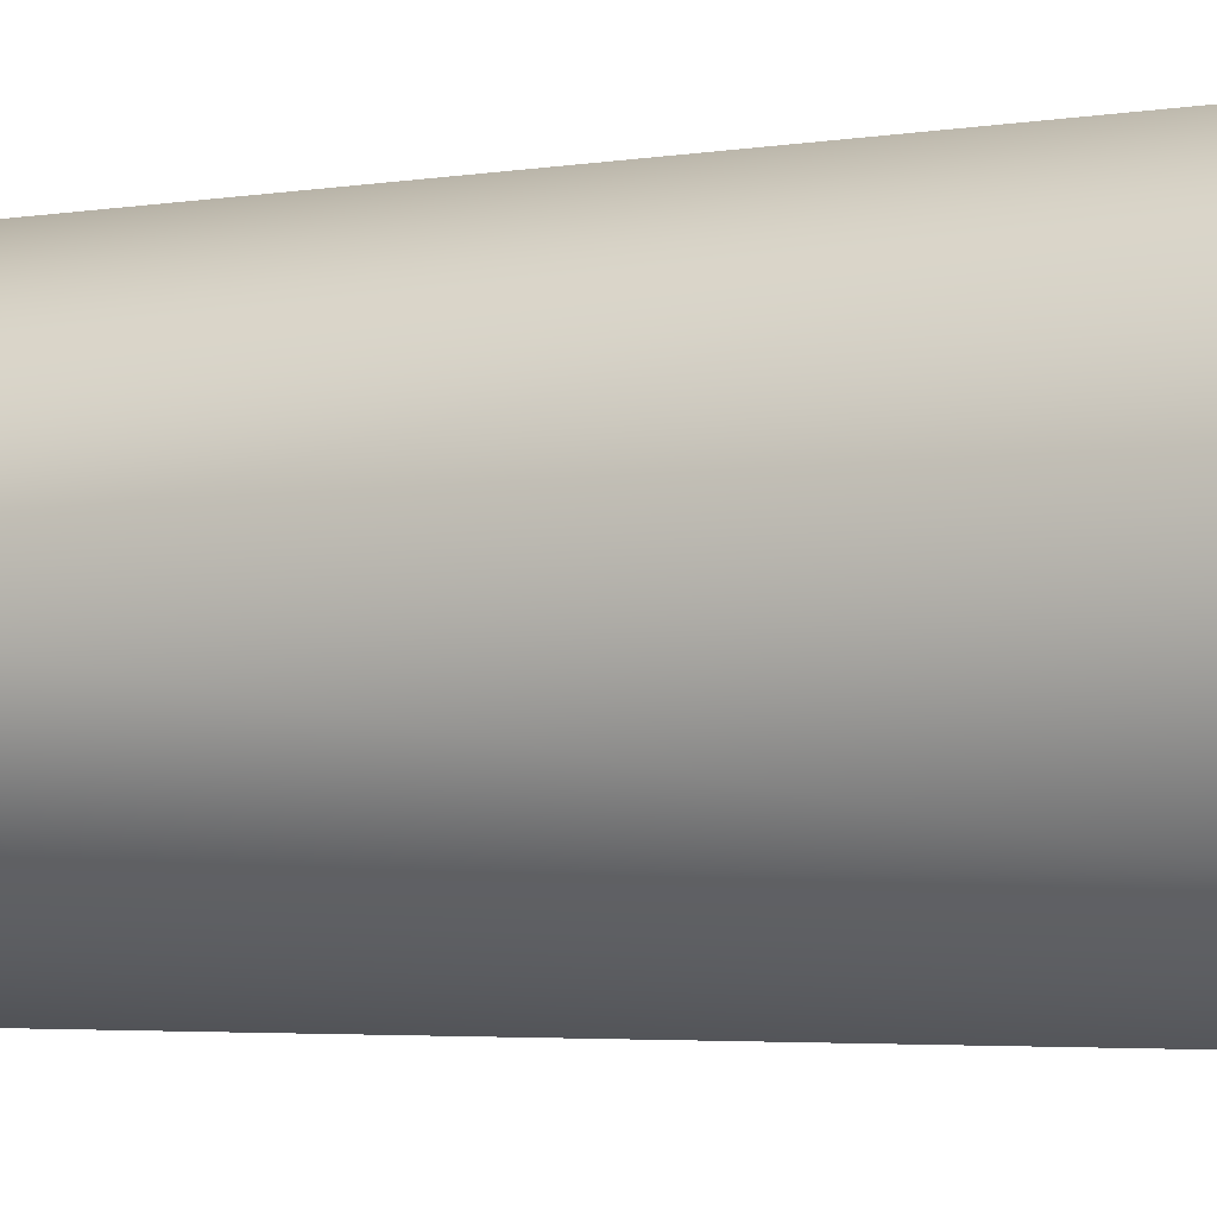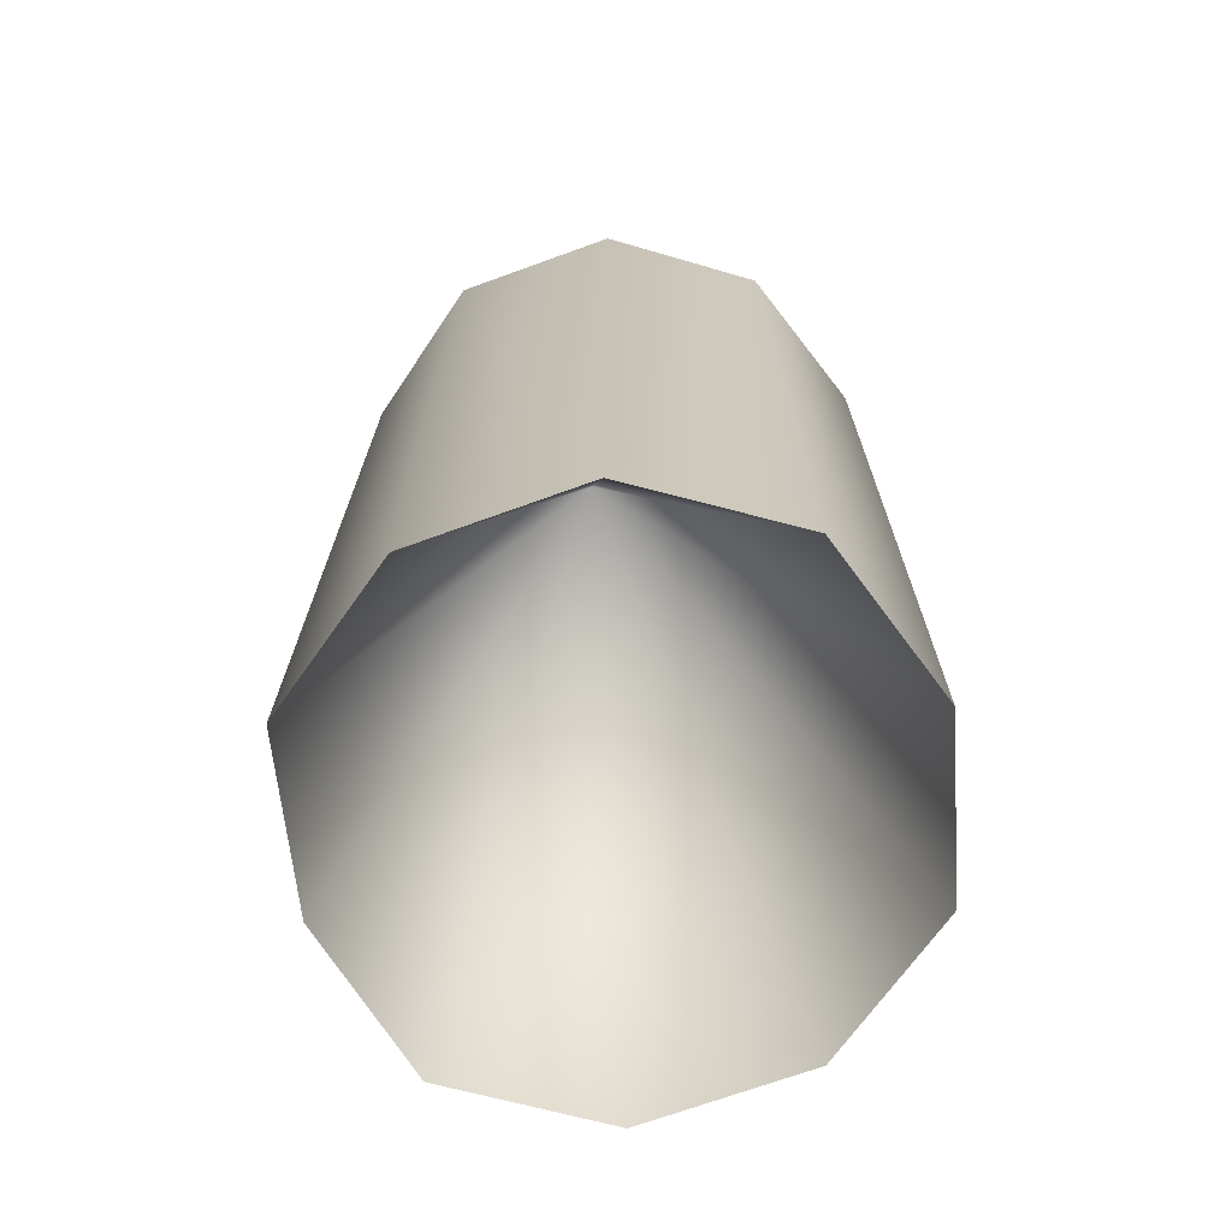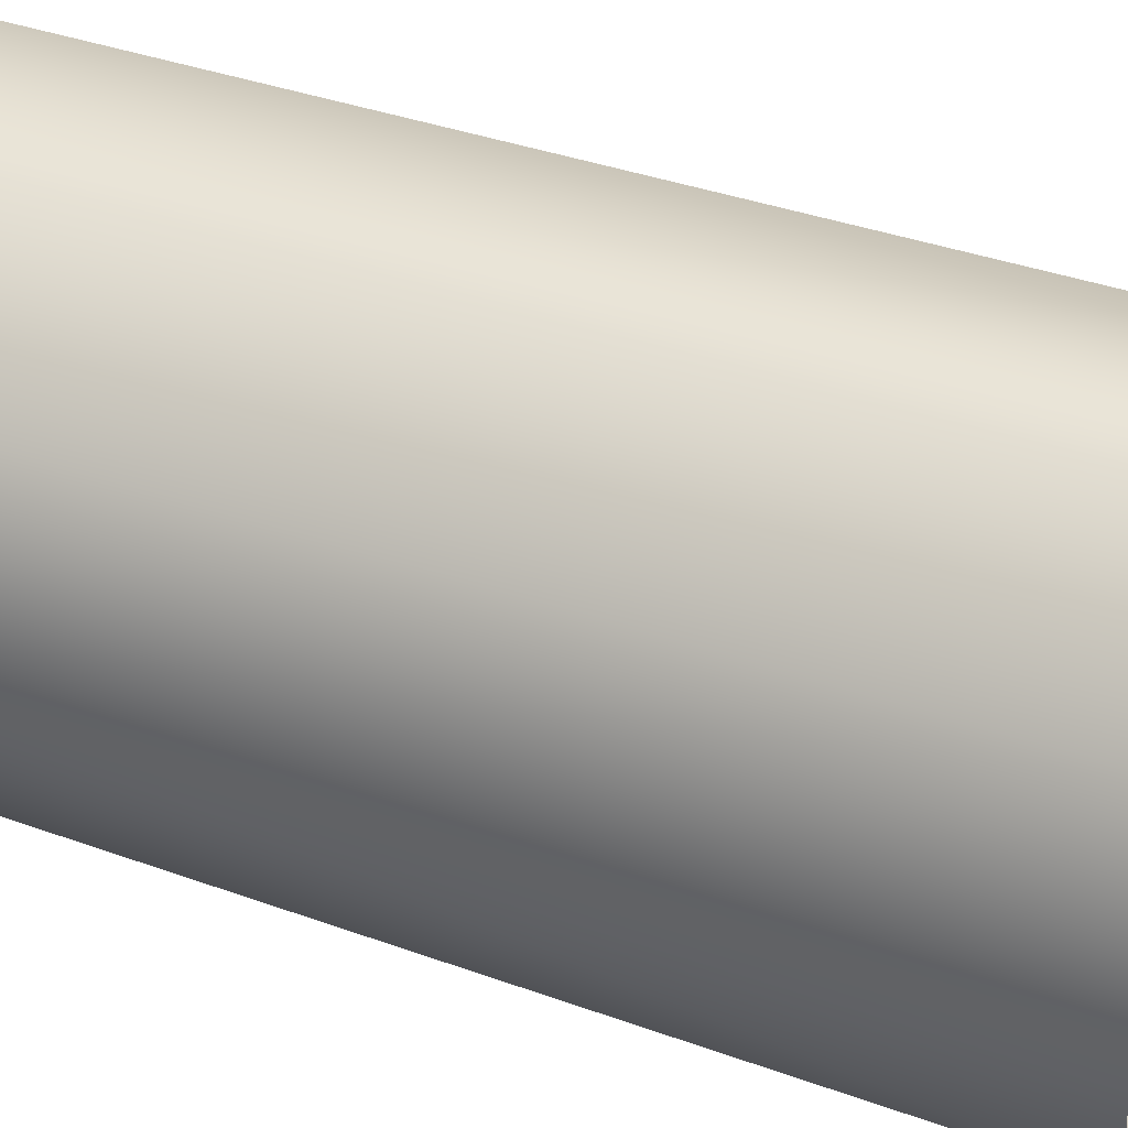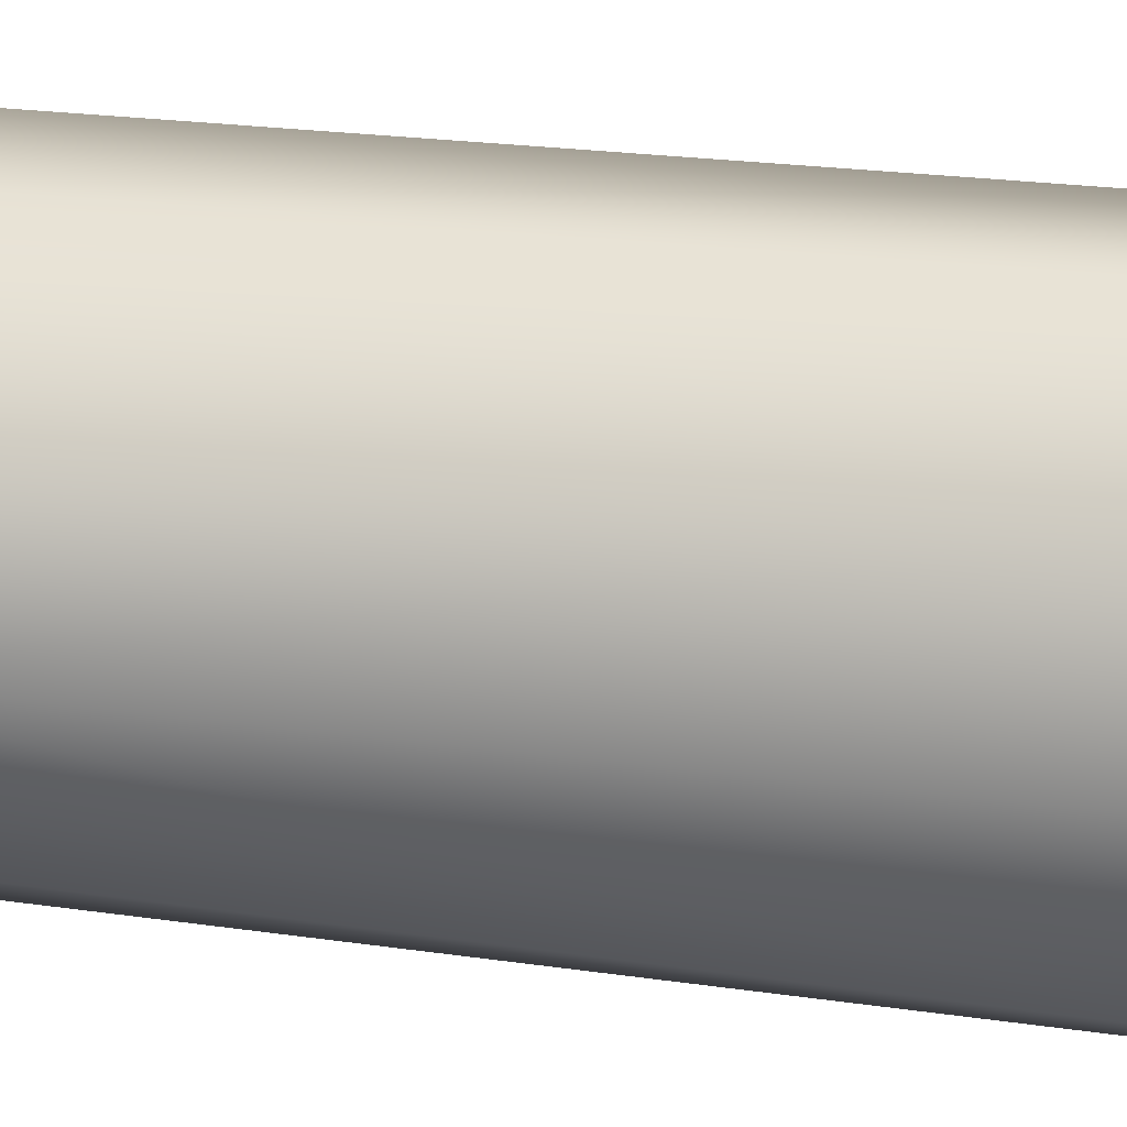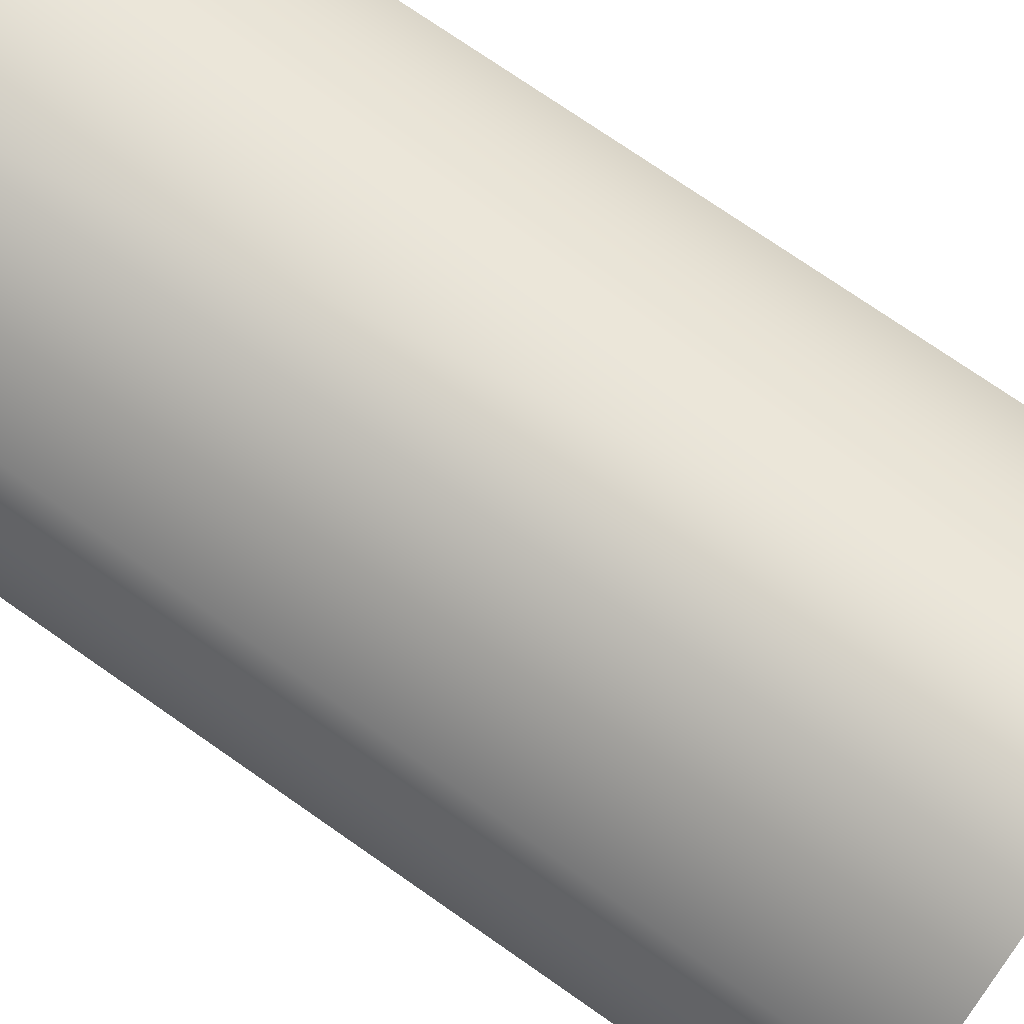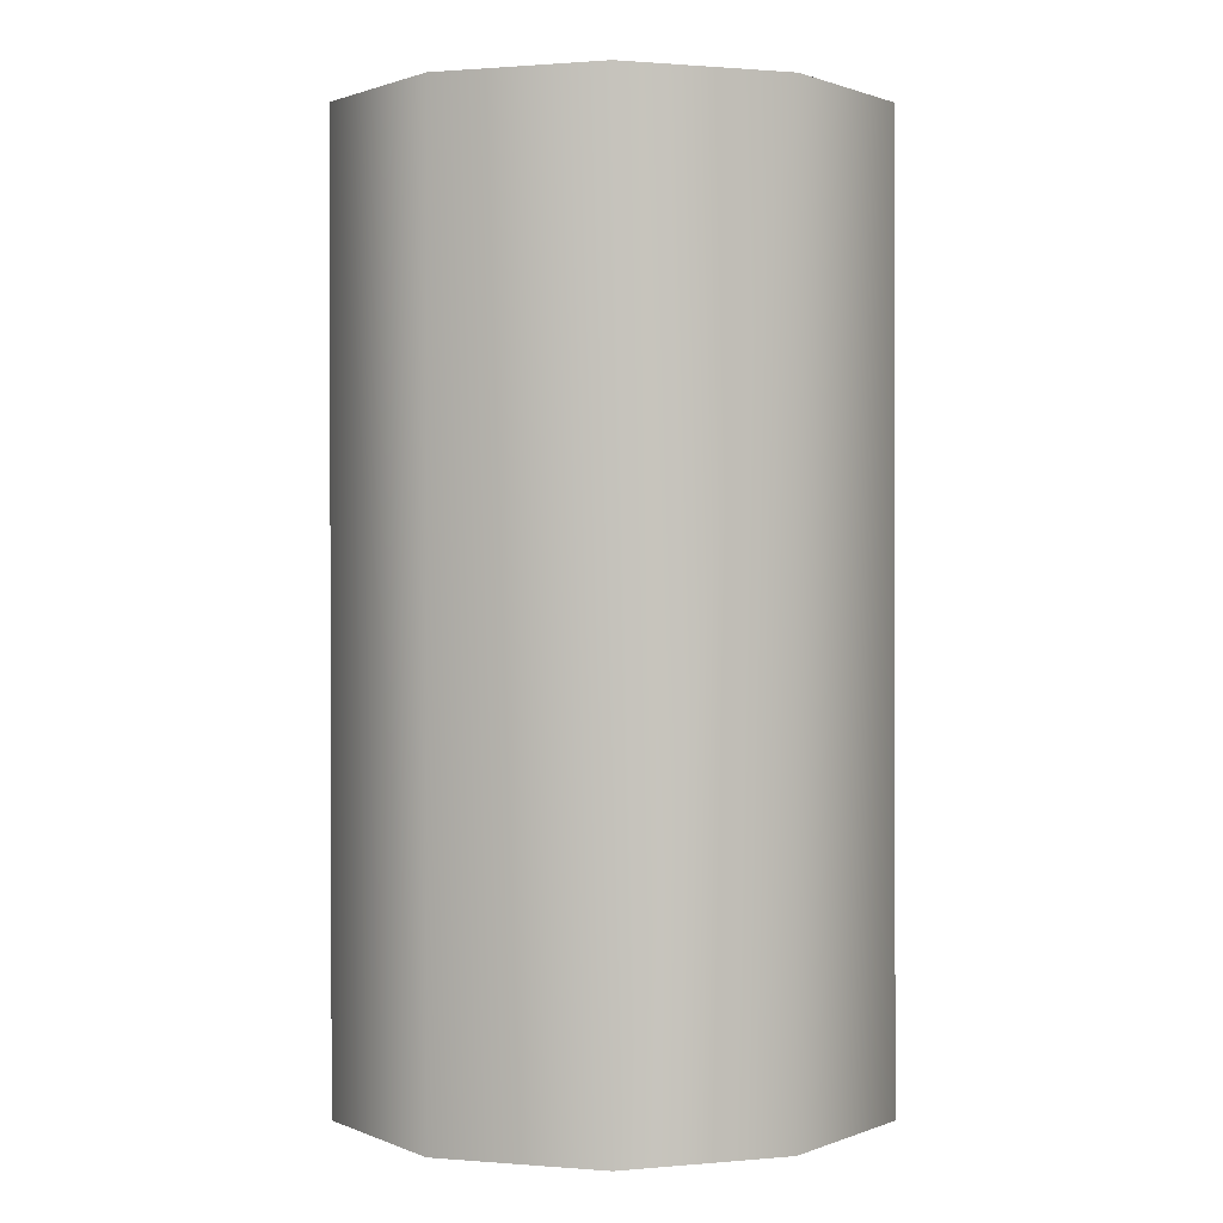
<metadata>
{"format":"obj","ext":"obj","renderer":"f3d","projection":"perspective","resolution":1024,"background":"white","views":[{"elev":-4.4,"azim":-64.1,"up":"+Z"},{"elev":-70.6,"azim":19.9,"up":"+Y"},{"elev":38.8,"azim":-65.9,"up":"+Z"},{"elev":24.7,"azim":-77.0,"up":"+Z"},{"elev":71.0,"azim":-54.1,"up":"+Z"},{"elev":1.2,"azim":161.8,"up":"+Y"}]}
</metadata>
<code>
v 0.1415 0.7784 -0.4356
v 0.3705 0.7784 -0.2692
v -0.1415 0.7784 -0.4356
v -0.1415 0.7784 -0.4356
v 0.3705 0.7784 -0.2692
v -0.3705 0.7784 -0.2693
v -0.3705 0.7784 -0.2693
v 0.3705 0.7784 -0.2692
v -0.458 0.7784 -2.5e-05
v -0.458 0.7784 -2.5e-05
v 0.3705 0.7784 -0.2692
v -0.3705 0.7784 0.2692
v -0.3705 0.7784 0.2692
v 0.3705 0.7784 -0.2692
v -0.1415 0.7784 0.4356
v -0.1415 0.7784 0.4356
v 0.3705 0.7784 -0.2692
v 0.1415 0.7784 0.4356
v 0.1415 0.7784 0.4356
v 0.3705 0.7784 -0.2692
v 0.3705 0.7784 0.2692
v 0.3705 0.7784 0.2692
v 0.3705 0.7784 -0.2692
v 0.458 0.7784 -2.5e-05
v 0.3749 -0.7984 0.2748
v 0.458 0.7784 -2.5e-05
v 0.458 -0.7984 -2.5e-05
v 0.3705 0.7784 0.2692
v 0.458 0.7784 -2.5e-05
v 0.3749 -0.7984 0.2748
v 0.3705 0.7784 0.2692
v 0.3749 -0.7984 0.2748
v 0.1415 -0.7984 0.4356
v 0.3705 0.7784 0.2692
v 0.1415 -0.7984 0.4356
v 0.1415 0.7784 0.4356
v 0.1415 -0.7984 0.4356
v -0.1415 0.7784 0.4356
v 0.1415 0.7784 0.4356
v -0.1415 -0.7984 0.4356
v -0.1415 0.7784 0.4356
v 0.1415 -0.7984 0.4356
v -0.3705 0.7784 0.2692
v -0.1415 0.7784 0.4356
v -0.1415 -0.7984 0.4356
v -0.3705 0.7784 0.2692
v -0.1415 -0.7984 0.4356
v -0.3738 -0.7984 0.2753
v -0.3705 0.7784 0.2692
v -0.3738 -0.7984 0.2753
v -0.458 0.7784 -2.5e-05
v -0.458 0.7784 -2.5e-05
v -0.3738 -0.7984 0.2753
v -0.4357 -0.7984 -2.5e-05
v -0.3738 -0.7984 -0.2754
v -0.458 0.7784 -2.5e-05
v -0.4357 -0.7984 -2.5e-05
v -0.3705 0.7784 -0.2693
v -0.458 0.7784 -2.5e-05
v -0.3738 -0.7984 -0.2754
v -0.3705 0.7784 -0.2693
v -0.3738 -0.7984 -0.2754
v -0.1415 -0.7984 -0.4356
v -0.3705 0.7784 -0.2693
v -0.1415 -0.7984 -0.4356
v -0.1415 0.7784 -0.4356
v -0.1415 -0.7984 -0.4356
v 0.1415 -0.7984 -0.4356
v -0.1415 0.7784 -0.4356
v -0.1415 0.7784 -0.4356
v 0.1415 -0.7984 -0.4356
v 0.1415 0.7784 -0.4356
v 0.3705 0.7784 -0.2692
v 0.1415 0.7784 -0.4356
v 0.1415 -0.7984 -0.4356
v 0.3705 0.7784 -0.2692
v 0.1415 -0.7984 -0.4356
v 0.3749 -0.7984 -0.2749
v 0.3705 0.7784 -0.2692
v 0.3749 -0.7984 -0.2749
v 0.458 0.7784 -2.5e-05
v 0.458 0.7784 -2.5e-05
v 0.3749 -0.7984 -0.2749
v 0.458 -0.7984 -2.5e-05
v -0.04918 0.7784 -2.5e-05
v 0.3749 -0.7984 0.2748
v 0.458 -0.7984 -2.5e-05
v -0.04918 0.7784 -2.5e-05
v 0.1415 -0.7984 0.4356
v 0.3749 -0.7984 0.2748
v -0.1415 -0.7984 0.4356
v 0.1415 -0.7984 0.4356
v -0.04918 0.7784 -2.5e-05
v -0.04918 0.7784 -2.5e-05
v -0.3738 -0.7984 0.2753
v -0.1415 -0.7984 0.4356
v -0.04918 0.7784 -2.5e-05
v -0.4358 -0.7984 -2.5e-05
v -0.3738 -0.7984 0.2753
v -0.04918 0.7784 -2.5e-05
v 0.458 -0.7984 -2.5e-05
v 0.3749 -0.7984 -0.2749
v -0.04918 0.7784 -2.5e-05
v 0.3749 -0.7984 -0.2749
v 0.1415 -0.7984 -0.4356
v -0.1415 -0.7984 -0.4356
v -0.04918 0.7784 -2.5e-05
v 0.1415 -0.7984 -0.4356
v -0.04918 0.7784 -2.5e-05
v -0.1415 -0.7984 -0.4356
v -0.3738 -0.7984 -0.2754
v -0.04918 0.7784 -2.5e-05
v -0.3738 -0.7984 -0.2754
v -0.4358 -0.7984 -2.5e-05
g mtl_fx_shell_alpha
f 3 2 1
f 6 5 4
f 9 8 7
f 12 11 10
f 15 14 13
f 18 17 16
f 21 20 19
f 24 23 22
f 27 26 25
f 30 29 28
f 33 32 31
f 36 35 34
f 39 38 37
f 42 41 40
f 45 44 43
f 48 47 46
f 51 50 49
f 54 53 52
f 57 56 55
f 60 59 58
f 63 62 61
f 66 65 64
f 69 68 67
f 72 71 70
f 75 74 73
f 78 77 76
f 81 80 79
f 84 83 82
f 87 86 85
f 90 89 88
f 93 92 91
f 96 95 94
f 99 98 97
f 102 101 100
f 105 104 103
f 108 107 106
f 111 110 109
f 114 113 112

</code>
